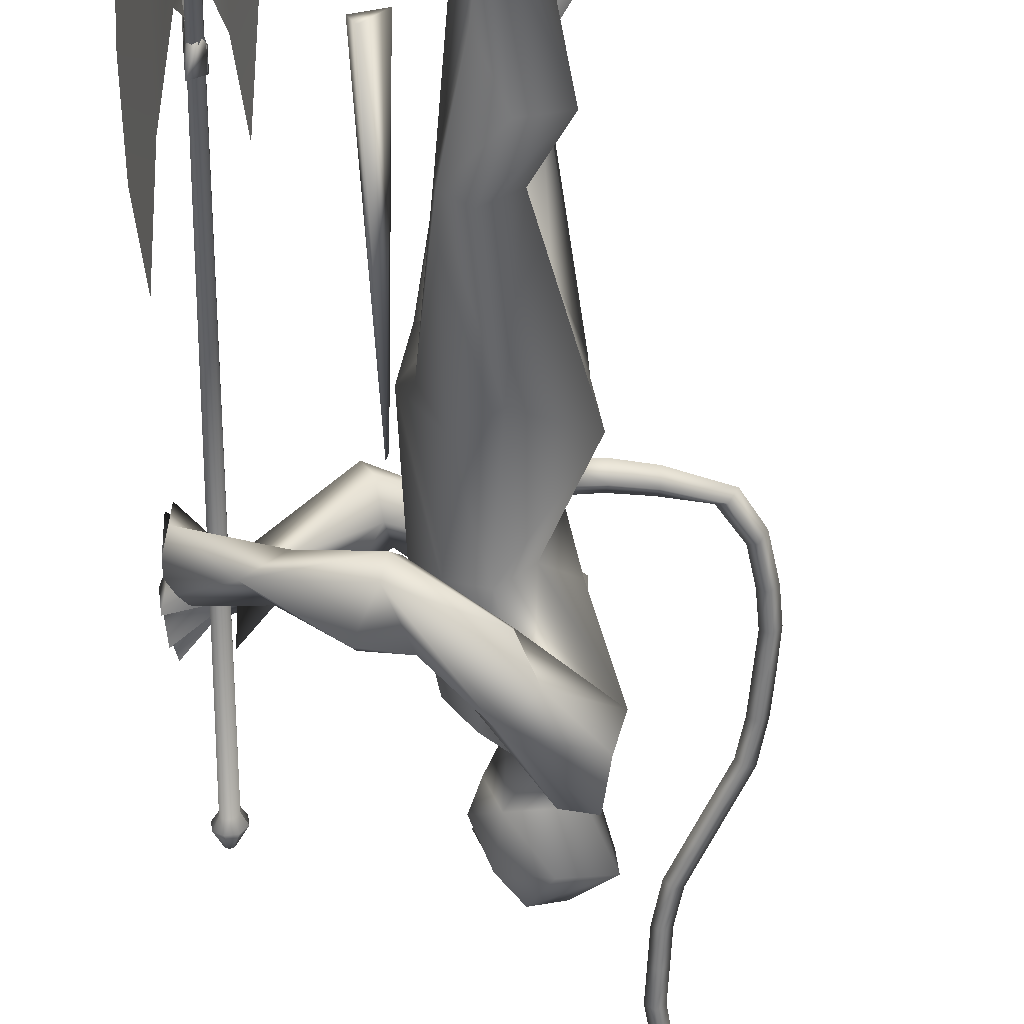
<metadata>
{"format":"obj","ext":"obj","renderer":"f3d","projection":"perspective","resolution":1024,"background":"white","views":[{"elev":-62.2,"azim":-179.9,"up":"+Y"}]}
</metadata>
<code>
o body.001_mesh15-geometry.001
v -0.311 -0.3472 0.1945
v -0.21 -0.2045 0.6171
v -0.2663 -0.3093 0.2403
v -0.3879 -0.2581 0.6972
v -0.4132 -0.3917 0.7132
v -0.2868 -0.2525 0.8684
v -0.3098 -0.3581 0.8944
v -0.209 -0.4086 0.9184
v -0.2819 -0.4648 0.7018
v -0.1777 -0.3766 0.2269
v -0.1211 -0.2614 0.9079
v -0.1985 -0.2069 0.8557
v -0.4795 -0.1711 1.54
v -0.3646 -0.04195 1.355
v -0.4514 0.01438 1.501
v -0.3839 0.01082 1.76
v -0.4492 0.2058 1.532
v -0.31 0.1661 1.894
v -0.3352 -0.1523 1.87
v -0.2374 -0.2092 1.905
v -0.2644 -0.3606 1.39
v -0.1264 -0.3689 0.8984
v -0.1973 -0.4116 0.5297
v -0.2363 -0.4149 0.1872
v -0.2855 -0.4412 0.02304
v 0.04817 -0.598 0.1046
v 0.2021 -0.4111 0.127
v 0.1889 -0.5145 0.1447
v -0.14 -0.2449 1.508
v -0.0726 -0.1441 1.432
v -0.153 -0.03703 1.328
v -0.02462 -0.009776 1.507
v -0.1259 -0.1524 1.914
v -0.04736 -0.009835 1.964
v -0.4416 0.01086 2.002
v -0.2075 0.2161 1.919
v -0.2717 0.3351 2.227
v -0.4227 0.2927 2.184
v -0.1366 0.3756 2.098
v -0.271 0.439 2.105
v -0.4588 0.4103 2.211
v -0.457 0.4342 2.361
v -0.4618 0.06849 2.543
v -0.4496 -0.08649 2.543
v -0.5317 -0.3279 2.141
v -0.3276 -0.2939 2.18
v -0.2027 -0.2452 2.248
v -0.1096 0.1423 1.916
v -0.1132 0.2416 1.479
v -0.06291 0.1279 1.42
v -0.1825 0.03001 1.322
v -0.3676 0.136 1.299
v -0.1634 0.2487 2.265
v -0.118 -0.00996 2.298
v -0.3255 -0.3227 2.293
v -0.2691 0.04799 2.413
v -0.3769 -0.4136 2.341
v -0.3294 -0.1113 2.414
v -0.4734 -0.4352 2.345
v -0.4971 -0.439 2.187
v -0.2564 -0.07295 2.567
v -0.2098 0.03975 2.539
v -0.3108 0.1187 2.572
v -0.4465 0.1132 2.711
v -0.5206 0.0515 2.75
v -0.5272 -0.1009 2.72
v -0.2845 0.3349 2.316
v -0.1363 0.4621 2.269
v 0.003353 0.4584 2.161
v 0.01794 0.3175 2.018
v -0.169 0.4287 2.017
v 0.04279 0.3799 1.924
v 0.07718 0.4672 1.934
v 0.1524 0.4881 2.084
v -0.03282 0.5591 2.093
v -0.2736 0.5083 2.226
v -0.3661 0.4518 2.374
v 0.08635 0.3453 2.169
v 0.1319 0.4058 2.186
v 0.2107 0.1795 2.027
v 0.3404 0.2166 2.039
v 0.2653 0.2107 2.159
v 0.3965 0.063 1.984
v 0.4623 0.07648 1.937
v 0.4967 0.1119 1.992
v 0.3312 0.003167 2.054
v 0.3566 0.06858 2.085
v 0.5026 0.07055 2.184
v 0.4672 -0.09421 2.152
v 0.5105 0.09867 2.121
v 0.5022 -0.09986 2.032
v 0.5246 0.09072 2.066
v 0.4834 -0.136 2.094
v 0.4604 -0.05246 1.967
v -0.1948 0.09789 2.623
v -0.1744 -0.002825 2.618
v -0.2354 -0.0637 2.737
v -0.3781 -0.1373 2.707
v -0.2344 0.008552 2.69
v -0.2284 0.08901 2.669
v -0.2859 0.1207 2.742
v -0.3788 0.1124 2.812
v -0.2292 0.03413 2.779
v -0.3115 -0.09791 2.811
v -0.1839 0.0508 2.691
v -0.282 -0.2841 1.958
v -0.3431 -0.42 2.033
v -0.2831 -0.3835 1.908
v -0.1912 -0.2987 2.149
v -0.2529 -0.4274 2.137
v -0.07319 -0.3586 1.985
v 0.06961 -0.3725 1.955
v 0.001447 -0.3771 1.796
v -0.01305 -0.2957 1.763
v -0.04119 -0.1932 1.829
v -0.08477 -0.24 1.985
v 0.05979 -0.2641 2.028
v 0.3204 -0.1856 1.895
v 0.2475 -0.1133 1.998
v 0.4943 -0.09552 1.885
v 0.478 -0.07668 1.815
v 0.479 0.05558 1.825
v 0.3718 -0.0533 1.871
v 0.2084 -0.1432 1.841
v 0.3531 0.06756 2.215
v 0.3329 -0.03892 1.987
v 0.4448 -0.01463 2.055
v 0.4699 -0.05822 2.002
v 0.4975 -0.06154 1.958
v 0.5055 0.1179 1.883
v 0.4388 0.1428 1.982
v 0.4716 0.167 1.928
v -0.338 0.2739 0.8505
v -0.3463 0.3796 0.8841
v -0.2352 0.3763 1.354
v -0.1593 0.3697 0.8784
v -0.1659 0.2633 0.8859
v -0.2499 0.22 0.8306
v -0.443 0.2968 0.6776
v -0.2744 0.2308 0.5874
v -0.3588 0.36 0.2182
v -0.335 0.3627 -0.005801
v -0.3829 0.4639 0.000983
v 0.13 0.4182 0.1117
v -0.004112 0.6204 0.09785
v 0.1272 0.5214 0.1343
v -0.2898 0.4608 0.1836
v -0.4538 0.431 0.701
v -0.3165 0.4922 0.6865
v -0.2408 0.4193 0.9
v -0.2496 0.4175 0.2077
v -0.291 -0.3039 0.008095
v -0.008484 0.01501 1.683
v -0.002811 -0.05406 1.669
v 0.06783 0.07788 0.6849
v 0.03693 -0.1004 0.6413
v -0.02776 0.1269 0.6857
v -0.4089 -0.01218 2.85
f 1 2 3
f 4 2 1
f 4 5 6
f 6 5 7
f 5 8 7
f 5 9 8
f 4 1 5
f 3 11 10
f 2 11 3
f 12 11 2
f 13 6 7
f 13 14 6
f 13 7 21
f 7 8 21
f 9 22 8
f 9 23 22
f 24 23 9
f 24 10 23
f 25 26 24
f 27 26 25
f 27 28 26
f 27 10 28
f 24 28 10
f 28 24 26
f 23 10 11
f 22 23 11
f 21 8 22
f 21 22 29
f 30 29 22
f 32 30 31
f 29 30 32
f 35 16 19
f 35 18 16
f 18 37 36
f 38 37 18
f 38 39 37
f 38 40 39
f 41 40 38
f 41 44 43
f 44 41 38
f 38 18 35
f 45 35 19
f 19 20 46
f 46 20 47
f 47 20 33
f 47 33 34
f 34 32 48
f 34 33 32
f 49 32 50
f 32 31 50
f 50 31 51
f 14 51 31
f 14 52 51
f 52 14 15
f 31 30 11
f 30 22 11
f 31 11 12
f 6 31 12
f 14 31 6
f 15 14 13
f 53 48 36
f 53 34 48
f 54 34 53
f 54 47 34
f 46 47 55
f 54 55 47
f 56 55 54
f 56 57 55
f 58 57 56
f 58 59 57
f 44 59 58
f 44 60 59
f 60 38 45
f 44 38 60
f 44 58 61
f 61 58 56
f 61 56 62
f 63 62 56
f 43 64 63
f 65 64 43
f 66 65 43
f 66 43 44
f 43 63 56
f 56 67 77
f 56 54 67
f 67 54 53
f 37 67 53
f 67 37 68
f 39 69 37
f 39 70 69
f 71 70 39
f 72 70 71
f 71 73 72
f 73 40 75
f 40 73 71
f 71 39 40
f 40 76 75
f 40 41 76
f 41 42 76
f 76 42 77
f 77 42 56
f 43 56 42
f 42 41 43
f 67 68 77
f 76 77 68
f 75 76 68
f 68 37 69
f 70 78 69
f 74 69 79
f 75 69 74
f 75 68 69
f 73 75 74
f 69 78 79
f 72 80 70
f 72 81 80
f 73 81 72
f 73 74 81
f 79 78 82
f 70 82 78
f 70 80 82
f 80 84 83
f 80 81 84
f 81 85 84
f 74 82 81
f 74 79 82
f 82 86 87
f 82 87 88
f 88 87 89
f 87 90 89
f 83 87 80
f 85 87 83
f 87 85 91
f 85 92 91
f 85 81 92
f 81 90 92
f 81 88 90
f 81 82 88
f 90 88 89
f 90 93 92
f 87 93 90
f 87 92 93
f 87 91 92
f 83 94 85
f 83 84 94
f 85 94 84
f 80 87 86
f 80 86 82
f 37 53 36
f 66 44 98
f 44 61 98
f 95 62 63
f 95 96 62
f 61 96 97
f 96 61 62
f 61 97 98
f 97 96 99
f 99 96 100
f 100 96 95
f 100 95 63
f 63 101 100
f 63 64 101
f 64 102 101
f 102 103 101
f 104 97 103
f 98 97 104
f 103 97 99
f 99 105 103
f 100 105 99
f 100 103 105
f 101 103 100
f 38 35 45
f 45 19 46
f 45 46 106
f 60 45 107
f 45 106 107
f 108 107 106
f 110 111 109
f 113 112 111
f 108 114 113
f 114 108 115
f 108 106 115
f 107 108 113
f 113 110 107
f 113 111 110
f 110 109 57
f 55 57 109
f 110 57 59
f 107 110 60
f 60 110 59
f 55 109 46
f 106 46 116
f 109 116 46
f 109 111 116
f 111 117 116
f 112 117 111
f 106 116 115
f 113 118 112
f 113 114 118
f 115 116 119
f 117 119 116
f 112 119 117
f 112 118 119
f 121 120 118
f 123 122 121
f 123 120 122
f 114 115 124
f 114 124 118
f 124 121 118
f 124 123 121
f 115 119 124
f 124 119 125
f 119 127 126
f 118 127 119
f 118 128 127
f 118 129 128
f 120 129 118
f 120 130 129
f 123 130 120
f 123 129 130
f 123 126 129
f 124 126 123
f 125 126 124
f 126 125 119
f 126 131 128
f 127 131 126
f 131 127 128
f 126 128 132
f 128 129 132
f 126 132 129
f 122 120 121
f 52 133 51
f 17 133 52
f 17 134 133
f 17 135 134
f 50 136 49
f 50 137 136
f 51 137 50
f 51 138 137
f 133 138 51
f 139 138 133
f 139 140 138
f 141 140 139
f 143 142 141
f 143 144 142
f 145 144 143
f 145 146 144
f 145 147 146
f 143 147 145
f 148 143 141
f 143 148 147
f 148 149 147
f 139 148 141
f 148 150 149
f 148 134 150
f 148 133 134
f 148 139 133
f 134 135 150
f 135 136 150
f 135 49 136
f 149 150 136
f 149 136 147
f 136 137 147
f 147 137 151
f 141 151 137
f 141 142 151
f 142 144 151
f 146 151 144
f 147 151 146
f 140 141 137
f 138 140 137
f 15 17 52
f 152 10 27
f 3 10 152
f 1 3 152
f 1 152 25
f 152 27 25
f 25 24 1
f 1 24 5
f 5 24 9
f 4 6 12
f 4 12 2
f 154 155 153
f 154 156 155
f 154 153 157
f 154 157 156
f 156 157 155
f 98 104 66
f 65 66 158
f 66 104 158
f 103 102 158
f 155 157 153
f 102 64 65
f 102 65 158
f 104 103 158
f 16 15 13
f 16 17 15
f 18 17 16
f 17 18 36
f 19 16 13
f 13 20 19
f 13 21 20
f 33 29 32
f 20 29 33
f 20 21 29
f 48 32 49
f 17 36 135
f 36 49 135
f 36 48 49
o body_mesh15-geometry
v -0.3694 0.01417 1.696
v -0.6103 0.03034 1.723
v -0.371 0.06293 1.744
v -0.6019 0.07073 1.762
v -0.3774 0.01462 1.792
v -0.5996 0.03204 1.802
v -0.3766 -0.03424 1.744
v -0.608 -0.008356 1.764
v -0.7854 0.04441 1.787
v -0.7573 0.07781 1.806
v -0.7327 0.04435 1.829
v -0.7608 0.01096 1.81
v -0.8864 0.06551 2.045
v -0.8583 0.09233 2.048
v -0.8322 0.06425 2.055
v -0.8602 0.03743 2.052
v -0.8874 0.0781 2.276
v -0.8591 0.1049 2.275
v -0.8322 0.07674 2.277
v -0.8604 0.04994 2.278
v -0.8489 0.08697 2.541
v -0.8244 0.1157 2.531
v -0.7969 0.08947 2.523
v -0.8214 0.06074 2.532
v -0.7437 0.09624 2.768
v -0.7192 0.125 2.758
v -0.6918 0.09874 2.749
v -0.7163 0.07001 2.759
v -0.6649 0.1051 3
v -0.6381 0.1334 3.001
v -0.6098 0.1067 3.002
v -0.6366 0.07839 3.002
v -0.6523 0.1093 3.232
v -0.6255 0.1375 3.232
v -0.5972 0.1108 3.234
v -0.624 0.08254 3.233
v -0.7151 0.1276 3.463
v -0.6924 0.1583 3.471
v -0.6656 0.1346 3.486
v -0.6883 0.1039 3.479
v -0.8627 0.1792 3.623
v -0.8428 0.2088 3.639
v -0.8293 0.1851 3.667
v -0.8492 0.1555 3.651
v -1.03 0.1563 3.652
v -1.037 0.1896 3.671
v -1.035 0.1709 3.705
v -1.028 0.1376 3.686
v -1.079 0.1515 3.666
v -1.084 0.1712 3.677
v -1.082 0.1601 3.697
v -1.078 0.1404 3.686
v -0.6882 0.1011 2.887
v -0.6608 0.0749 2.878
v -0.6363 0.1036 2.869
v -0.6637 0.1299 2.878
v -0.67 0.114 3.342
v -0.6432 0.09028 3.357
v -0.6205 0.1209 3.365
v -0.6473 0.1446 3.35
v -0.6586 0.1072 3.116
v -0.6303 0.08046 3.117
v -0.6035 0.1087 3.118
v -0.6318 0.1355 3.116
v -0.8755 0.08406 2.404
v -0.8486 0.0559 2.405
v -0.8203 0.08271 2.404
v -0.8472 0.1109 2.403
v -0.8966 0.07273 2.157
v -0.8705 0.04465 2.164
v -0.8424 0.07147 2.167
v -0.8685 0.09955 2.161
v -0.7963 0.0916 2.654
v -0.7688 0.06538 2.646
v -0.7444 0.0941 2.636
v -0.7718 0.1203 2.645
v -0.773 0.1505 3.543
v -0.7594 0.1267 3.571
v -0.7395 0.1563 3.587
v -0.7531 0.1801 3.559
v -0.9286 0.1733 3.647
v -0.9262 0.154 3.681
v -0.9332 0.1873 3.699
v -0.9353 0.2062 3.666
v -0.855 0.05556 1.899
v -0.8327 0.02511 1.92
v -0.8071 0.05551 1.938
v -0.8294 0.08596 1.916
v -0.4942 0.02072 1.701
v -0.4863 0.06571 1.743
v -0.4852 0.02267 1.789
v -0.4931 -0.02233 1.746
f 247 160 162
f 248 162 164
f 160 166 167
f 250 166 247
f 249 164 250
f 159 161 165
f 243 244 174
f 166 164 170
f 164 162 168
f 162 160 167
f 227 228 178
f 244 245 173
f 245 246 173
f 246 243 172
f 223 224 182
f 228 229 177
f 229 230 177
f 230 227 176
f 231 232 186
f 224 225 181
f 225 226 181
f 226 223 180
f 211 212 190
f 232 233 185
f 233 234 185
f 234 231 184
f 219 220 194
f 212 213 189
f 213 214 189
f 214 211 188
f 215 216 198
f 220 221 193
f 221 222 193
f 222 219 192
f 235 236 202
f 216 217 197
f 217 218 197
f 218 215 196
f 239 240 206
f 236 237 201
f 237 238 201
f 238 235 200
f 203 206 210
f 240 241 205
f 241 242 205
f 242 239 204
f 208 207 209
f 206 205 209
f 205 204 209
f 204 203 208
f 183 186 212
f 186 185 213
f 185 184 213
f 184 183 214
f 191 194 216
f 194 193 217
f 193 192 217
f 192 191 218
f 187 190 220
f 190 189 221
f 189 188 221
f 188 187 222
f 175 178 224
f 178 177 225
f 177 176 225
f 176 175 226
f 171 174 228
f 174 173 229
f 173 172 229
f 172 171 230
f 179 182 232
f 182 181 233
f 181 180 233
f 180 179 234
f 195 198 236
f 198 197 237
f 197 196 237
f 196 195 238
f 199 202 240
f 202 201 240
f 201 200 241
f 200 199 239
f 167 170 244
f 170 169 245
f 169 168 245
f 168 167 246
f 159 247 161
f 161 248 163
f 165 250 159
f 163 249 165
f 248 247 162
f 249 248 164
f 166 170 167
f 166 160 247
f 164 166 250
f 161 163 165
f 171 243 174
f 164 169 170
f 169 164 168
f 168 162 167
f 175 227 178
f 174 244 173
f 246 172 173
f 243 171 172
f 179 223 182
f 178 228 177
f 230 176 177
f 227 175 176
f 183 231 186
f 182 224 181
f 226 180 181
f 223 179 180
f 187 211 190
f 186 232 185
f 234 184 185
f 231 183 184
f 191 219 194
f 190 212 189
f 214 188 189
f 211 187 188
f 195 215 198
f 194 220 193
f 222 192 193
f 219 191 192
f 199 235 202
f 198 216 197
f 218 196 197
f 215 195 196
f 203 239 206
f 202 236 201
f 238 200 201
f 235 199 200
f 207 203 210
f 206 240 205
f 242 204 205
f 239 203 204
f 207 210 209
f 210 206 209
f 204 208 209
f 203 207 208
f 211 183 212
f 212 186 213
f 184 214 213
f 183 211 214
f 215 191 216
f 216 194 217
f 192 218 217
f 191 215 218
f 219 187 220
f 220 190 221
f 188 222 221
f 187 219 222
f 223 175 224
f 224 178 225
f 176 226 225
f 175 223 226
f 227 171 228
f 228 174 229
f 172 230 229
f 171 227 230
f 231 179 232
f 232 182 233
f 180 234 233
f 179 231 234
f 235 195 236
f 236 198 237
f 196 238 237
f 195 235 238
f 239 199 240
f 201 241 240
f 200 242 241
f 242 200 239
f 243 167 244
f 244 170 245
f 168 246 245
f 167 243 246
f 247 248 161
f 248 249 163
f 250 247 159
f 249 250 165
o Cylinder_Cylinder.001
v 0.3709 0.02834 2.607
v 0.3752 0.0359 0.401
v 0.3542 0.01762 2.607
v 0.363 0.02807 0.4009
v 0.3607 -0.01843 2.606
v 0.3678 0.001763 0.4008
v 0.3801 -0.02264 2.606
v 0.3819 -0.001313 0.4008
v 0.3968 -0.01193 2.607
v 0.3941 0.006508 0.4008
v 0.3903 0.02413 2.607
v 0.3894 0.03282 0.401
v 0.3673 0.04791 2.639
v 0.3377 0.02888 2.638
v 0.3492 -0.03514 2.638
v 0.3836 -0.04263 2.638
v 0.4133 -0.0236 2.638
v 0.4017 0.04043 2.639
v 0.3728 0.01645 2.694
v 0.3636 0.0105 2.694
v 0.3672 -0.009551 2.693
v 0.378 -0.01189 2.693
v 0.3872 -0.005935 2.693
v 0.3836 0.01411 2.694
v 0.3722 0.05286 0.3936
v 0.3489 0.03793 0.3935
v 0.358 -0.01231 0.3932
v 0.385 -0.01818 0.3932
v 0.4082 -0.003247 0.3933
v 0.3992 0.04699 0.3936
v 0.3739 0.04342 0.3797
v 0.3569 0.0325 0.3796
v 0.3635 -0.004266 0.3794
v 0.3833 -0.008564 0.3794
v 0.4003 0.002365 0.3795
v 0.3937 0.03913 0.3797
v 0.4019 0.05123 0.3393
v 0.4122 -0.005588 0.339
v 0.3859 -0.02248 0.3388
v 0.3554 -0.01583 0.3388
v 0.3451 0.04098 0.3392
v 0.3714 0.05787 0.3393
v 0.3028 0.4241 1.115
v 0.3044 0.4317 -0.03878
v 0.3543 -0.001672 0.7888
v 0.4049 0.007507 0.7817
v 0.4053 0.009553 0.4691
v 0.2783 0.5682 0.5389
v 0.4053 0.00912 0.5354
v 0.2837 0.542 0.2503
v 0.4053 0.009336 0.5022
v 0.4052 0.008903 0.5685
v 0.2829 0.5382 0.8271
v 0.3728 0.1158 0.6066
v 0.373 0.1168 0.4655
v 0.3316 0.3048 0.813
v 0.3324 0.3084 0.2614
v 0.4051 0.008499 0.6302
v 0.3869 0.03363 0.6576
v 0.3632 0.0944 0.7722
v 0.3544 -0.001231 0.7215
v 0.405 0.007929 0.7172
v 0.3641 0.01721 0.6976
v 0.3891 0.02453 0.7039
v 0.3834 -0.041 2.606
v 0.3852 -0.01967 0.4007
v 0.3641 -0.03678 2.606
v 0.3711 -0.01659 0.4007
v 0.3517 -0.01093 2.607
v 0.3616 0.004758 0.4008
v 0.3576 -0.000731 2.607
v 0.3664 0.009719 0.4008
v 0.3742 0.009987 2.607
v 0.3785 0.01754 0.4009
v 0.3936 0.005772 2.607
v 0.3927 0.01447 0.4009
v 0.4027 -0.00173 2.607
v 0.3988 0.01147 0.4009
v 0.4001 -0.03028 2.606
v 0.3974 -0.01184 0.4007
v 0.387 -0.06098 2.638
v 0.3526 -0.0535 2.638
v 0.3319 -0.0147 2.638
v 0.341 0.01052 2.638
v 0.3706 0.02956 2.638
v 0.405 0.02207 2.638
v 0.4224 0.00163 2.638
v 0.4166 -0.04195 2.638
v 0.3813 -0.03025 2.693
v 0.3705 -0.0279 2.693
v 0.3629 -0.009454 2.693
v 0.3669 -0.007859 2.693
v 0.3762 -0.0019 2.693
v 0.3869 -0.004244 2.693
v 0.3912 -0.004341 2.693
v 0.3905 -0.02429 2.693
v 0.3883 -0.03653 0.3931
v 0.3613 -0.03066 0.3931
v 0.3447 0.001756 0.3933
v 0.3522 0.01957 0.3934
v 0.3755 0.03451 0.3935
v 0.4025 0.02863 0.3935
v 0.4158 0.01457 0.3935
v 0.4115 -0.0216 0.3932
v 0.3866 -0.02692 0.3793
v 0.3668 -0.02262 0.3793
v 0.3543 0.003565 0.3794
v 0.3602 0.01414 0.3795
v 0.3772 0.02507 0.3796
v 0.397 0.02077 0.3796
v 0.4063 0.01294 0.3796
v 0.4036 -0.01599 0.3794
v 0.3804 0.008764 0.3018
v 0.4155 -0.02394 0.3389
v 0.4205 0.01577 0.3391
v 0.4053 0.03287 0.3392
v 0.3747 0.03952 0.3392
v 0.3484 0.02262 0.3391
v 0.3401 0.001273 0.3389
v 0.3587 -0.03419 0.3387
v 0.3892 -0.04083 0.3387
v 0.4546 -0.4174 1.109
v 0.4562 -0.4099 -0.04408
v 0.3534 0.003484 0.7889
v 0.404 0.01266 0.7817
v 0.4044 0.01471 0.4691
v 0.4807 -0.554 0.5318
v 0.4043 0.01428 0.5354
v 0.476 -0.524 0.2436
v 0.4044 0.01449 0.5023
v 0.4043 0.01406 0.5685
v 0.4752 -0.5277 0.8203
v 0.4114 -0.09791 0.6053
v 0.4116 -0.09699 0.4641
v 0.4393 -0.2918 0.8092
v 0.44 -0.2882 0.2577
v 0.4042 0.01366 0.6302
v 0.3959 -0.01661 0.6573
v 0.3952 -0.08321 0.7711
v 0.3534 0.003925 0.7216
v 0.4041 0.01308 0.7172
v 0.369 -0.009655 0.6975
v 0.3949 -0.007876 0.7037
f 251 252 253
f 253 254 320
f 319 320 256
f 255 256 257
f 257 258 259
f 259 260 327
f 252 262 280
f 261 262 251
f 327 328 261
f 261 251 268
f 268 263 269
f 327 261 268
f 259 327 337
f 257 259 266
f 255 257 266
f 319 255 333
f 253 319 264
f 251 253 264
f 273 271 272
f 337 268 345
f 267 337 273
f 266 267 272
f 265 266 271
f 333 265 271
f 264 333 341
f 263 264 269
f 275 280 281
f 262 328 280
f 328 260 353
f 260 258 278
f 258 256 277
f 256 320 349
f 320 254 276
f 254 252 276
f 280 353 361
f 353 279 285
f 279 278 284
f 278 277 284
f 277 349 283
f 349 276 357
f 276 275 281
f 291 292 363
f 369 291 363
f 290 369 363
f 289 290 363
f 288 289 363
f 365 288 363
f 287 365 363
f 292 287 363
f 282 281 292
f 357 282 291
f 283 357 369
f 284 283 289
f 285 284 289
f 361 285 365
f 286 361 287
f 281 286 292
f 295 311 312
f 296 312 310
f 312 308 314
f 310 312 314
f 295 310 311
f 310 295 296
f 313 310 314
f 310 313 311
f 306 303 293
f 315 317 316
f 317 319 320
f 319 321 322
f 321 323 322
f 323 325 324
f 325 327 326
f 316 347 330
f 329 315 330
f 327 329 328
f 329 338 331
f 338 346 331
f 327 337 338
f 325 336 337
f 323 335 325
f 321 334 335
f 319 333 321
f 317 332 319
f 315 331 317
f 342 344 343
f 337 345 338
f 336 344 337
f 335 343 336
f 334 342 335
f 333 341 342
f 332 340 341
f 331 339 332
f 347 355 362
f 330 354 328
f 328 353 326
f 326 352 324
f 324 351 350
f 322 350 349
f 320 349 348
f 318 348 316
f 354 362 361
f 353 361 360
f 352 360 351
f 351 359 358
f 350 358 349
f 349 357 348
f 348 356 355
f 370 363 371
f 369 363 370
f 368 363 369
f 367 363 368
f 366 363 367
f 365 363 366
f 364 363 365
f 371 363 364
f 356 370 355
f 357 369 370
f 358 368 369
f 359 367 368
f 360 366 359
f 361 365 360
f 362 364 361
f 355 371 364
f 374 375 391
f 375 389 391
f 391 393 387
f 389 393 391
f 374 390 389
f 389 375 374
f 392 393 389
f 389 390 392
f 382 385 372
f 252 254 253
f 319 253 320
f 255 319 256
f 256 258 257
f 258 260 259
f 260 328 327
f 275 252 280
f 262 252 251
f 328 262 261
f 251 263 268
f 274 268 269
f 337 327 268
f 267 259 337
f 259 267 266
f 265 255 266
f 255 265 333
f 319 333 264
f 263 251 264
f 269 270 274
f 270 341 274
f 274 273 345
f 341 271 274
f 271 273 274
f 268 274 345
f 337 345 273
f 267 273 272
f 266 272 271
f 341 333 271
f 270 264 341
f 264 270 269
f 280 286 281
f 328 353 280
f 260 279 353
f 279 260 278
f 278 258 277
f 277 256 349
f 349 320 276
f 252 275 276
f 286 280 361
f 361 353 285
f 285 279 284
f 277 283 284
f 349 357 283
f 276 282 357
f 282 276 281
f 291 282 292
f 369 357 291
f 290 283 369
f 283 290 289
f 288 285 289
f 285 288 365
f 361 365 287
f 286 287 292
f 296 295 312
f 308 309 314
f 307 294 300
f 307 300 298
f 306 298 303
f 307 298 306
f 307 306 304
f 308 304 309
f 302 304 308
f 297 305 301
f 305 307 304
f 301 305 304
f 299 301 304
f 302 299 304
f 317 318 316
f 318 317 320
f 320 319 322
f 323 324 322
f 325 326 324
f 327 328 326
f 347 354 330
f 315 316 330
f 329 330 328
f 315 329 331
f 346 339 331
f 329 327 338
f 327 325 337
f 335 336 325
f 323 321 335
f 333 334 321
f 332 333 319
f 331 332 317
f 339 346 340
f 346 345 340
f 340 342 341
f 345 344 340
f 344 342 340
f 345 346 338
f 344 345 337
f 343 344 336
f 342 343 335
f 334 333 342
f 333 332 341
f 339 340 332
f 354 347 362
f 354 353 328
f 353 352 326
f 352 351 324
f 322 324 350
f 320 322 349
f 318 320 348
f 348 347 316
f 353 354 361
f 352 353 360
f 360 359 351
f 350 351 358
f 358 357 349
f 357 356 348
f 347 348 355
f 370 371 355
f 356 357 370
f 357 358 369
f 358 359 368
f 366 367 359
f 365 366 360
f 364 365 361
f 362 355 364
f 390 374 391
f 393 388 387
f 373 386 379
f 379 386 377
f 377 385 382
f 377 386 385
f 386 384 385
f 383 387 388
f 383 381 387
f 384 376 380
f 385 384 383
f 383 384 381
f 384 380 378
f 381 384 378

</code>
